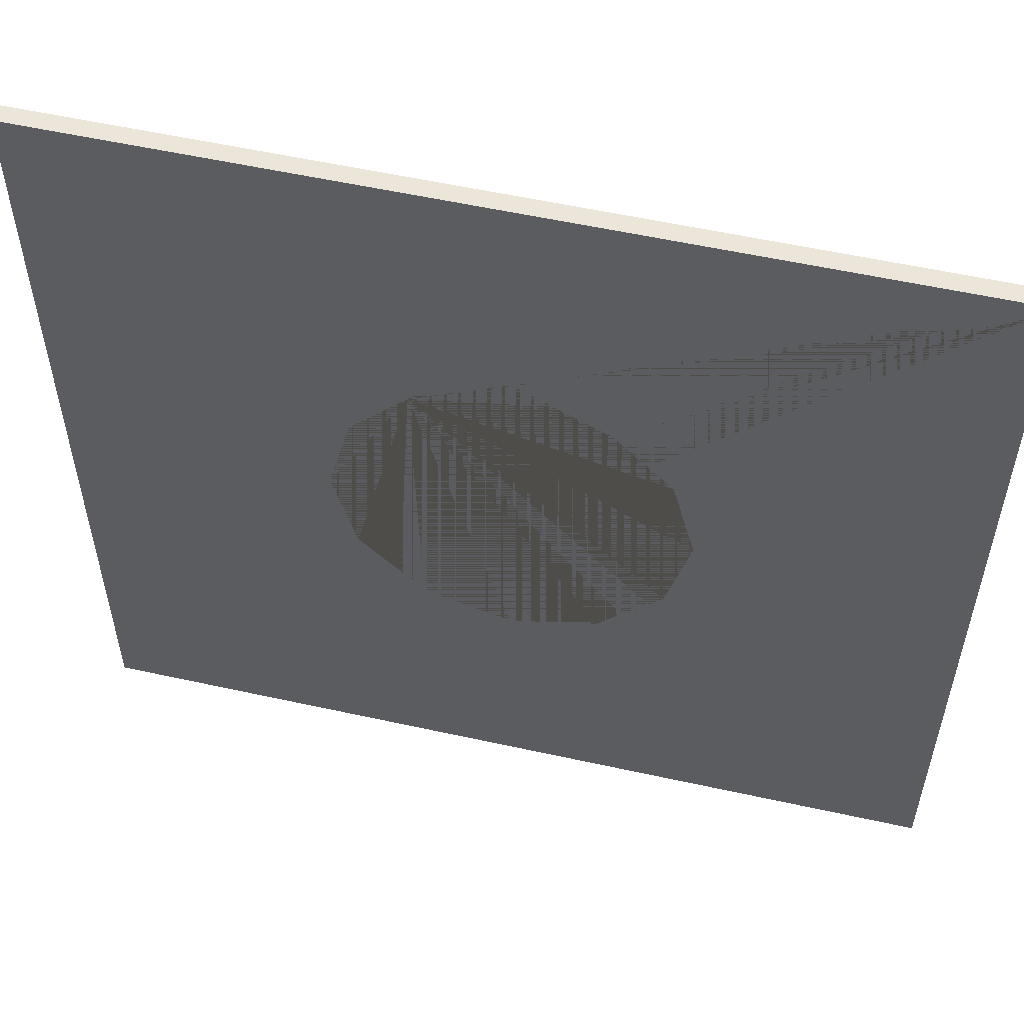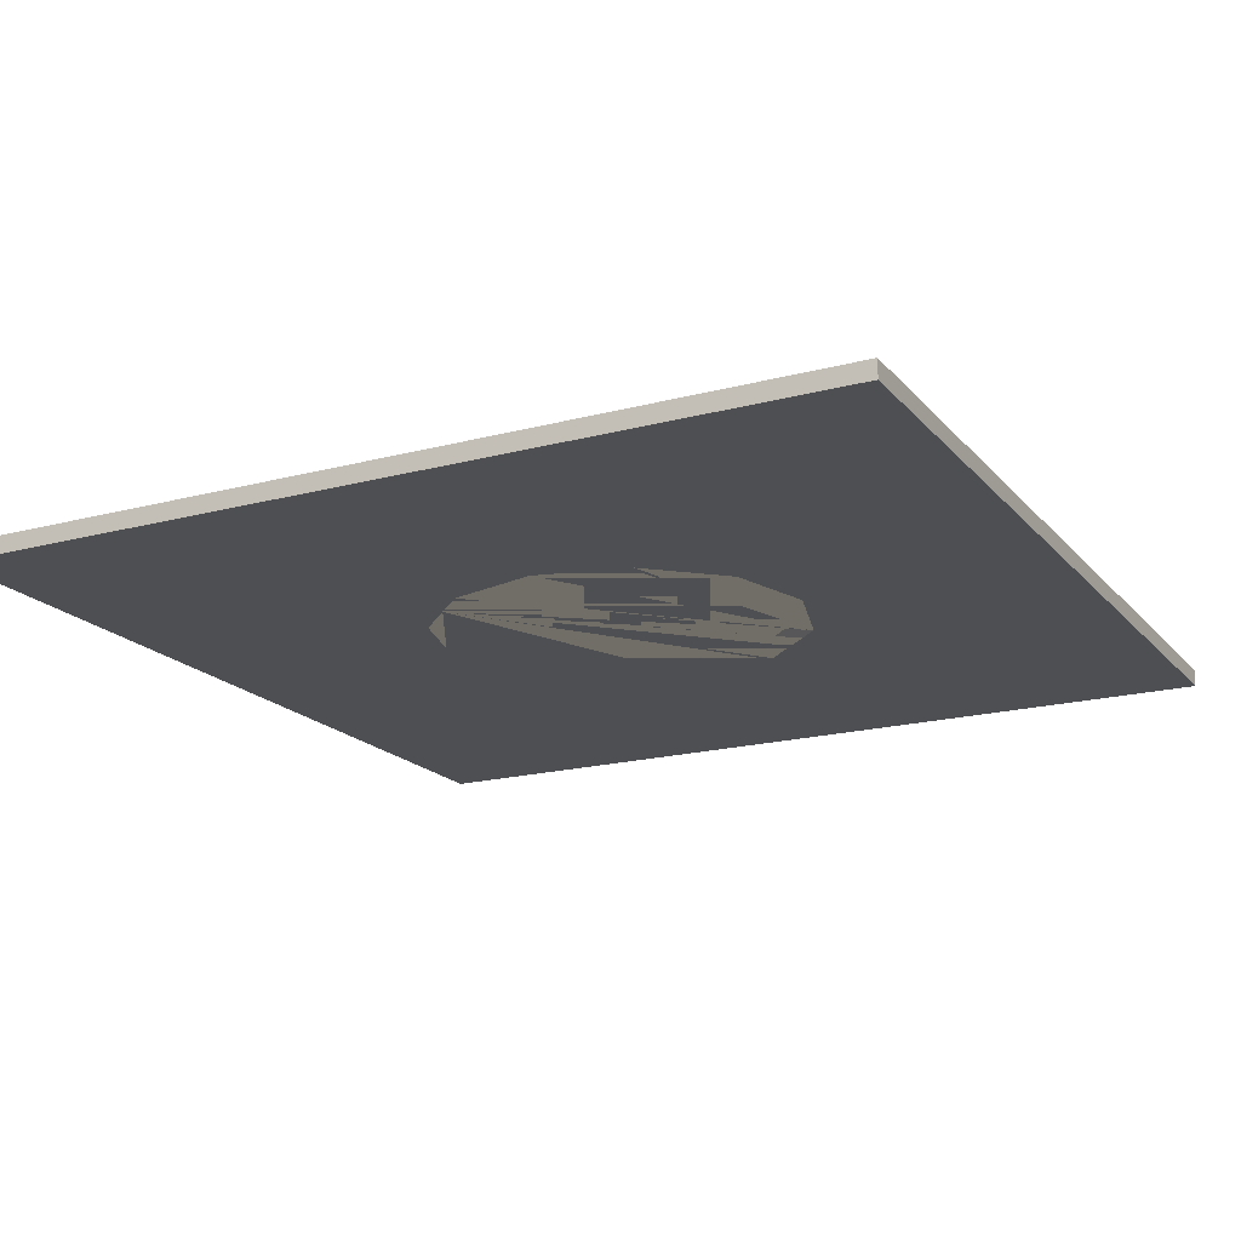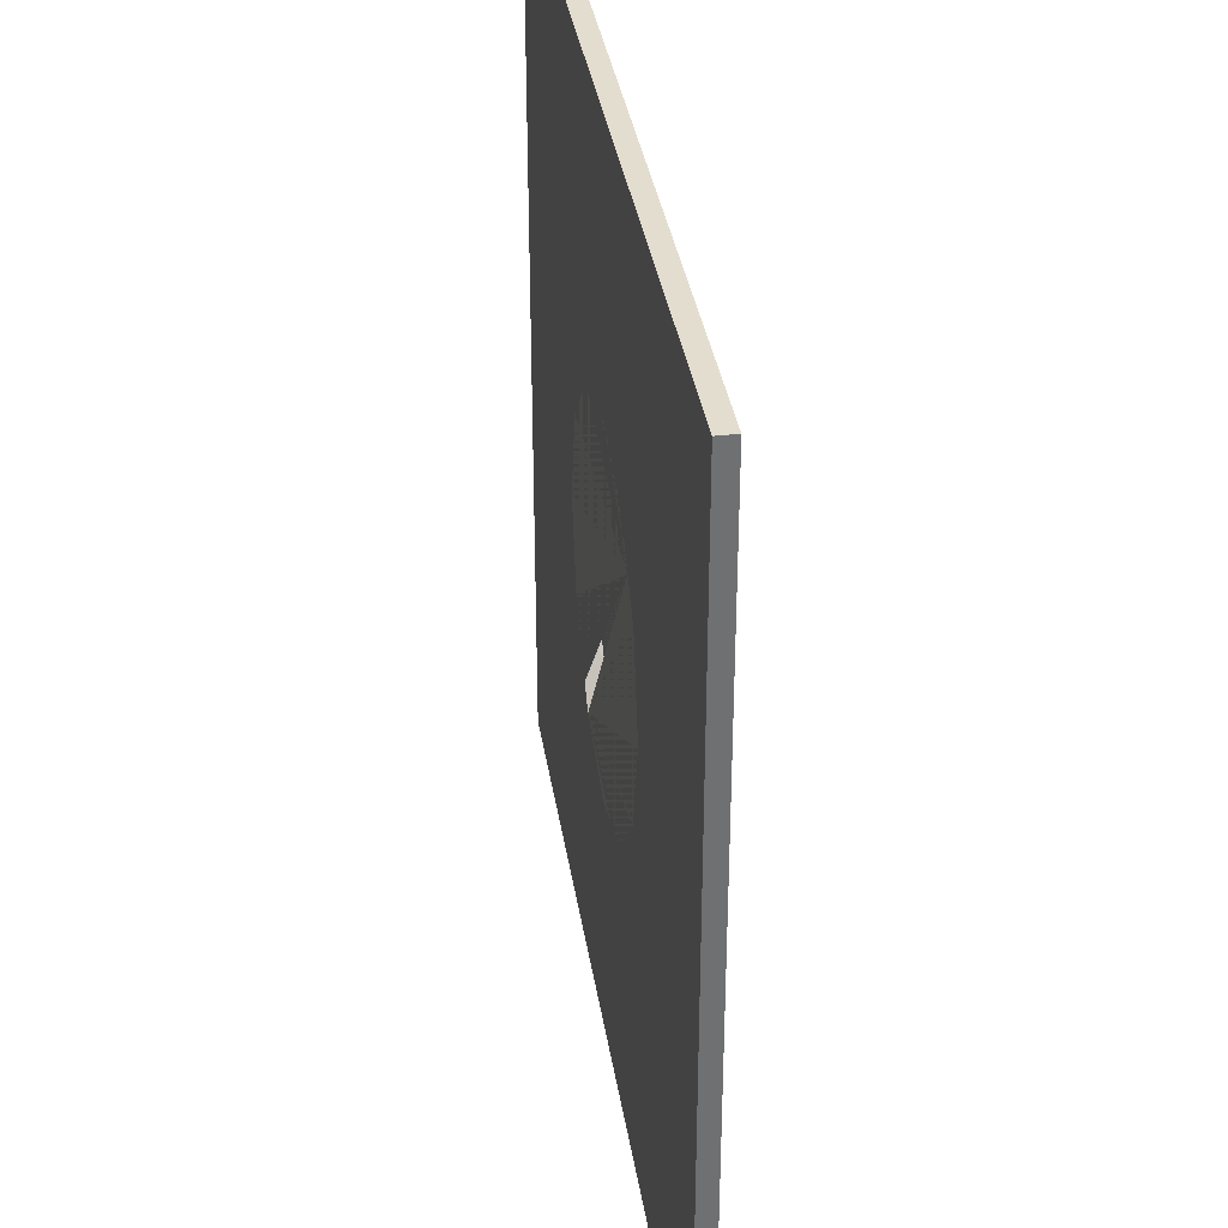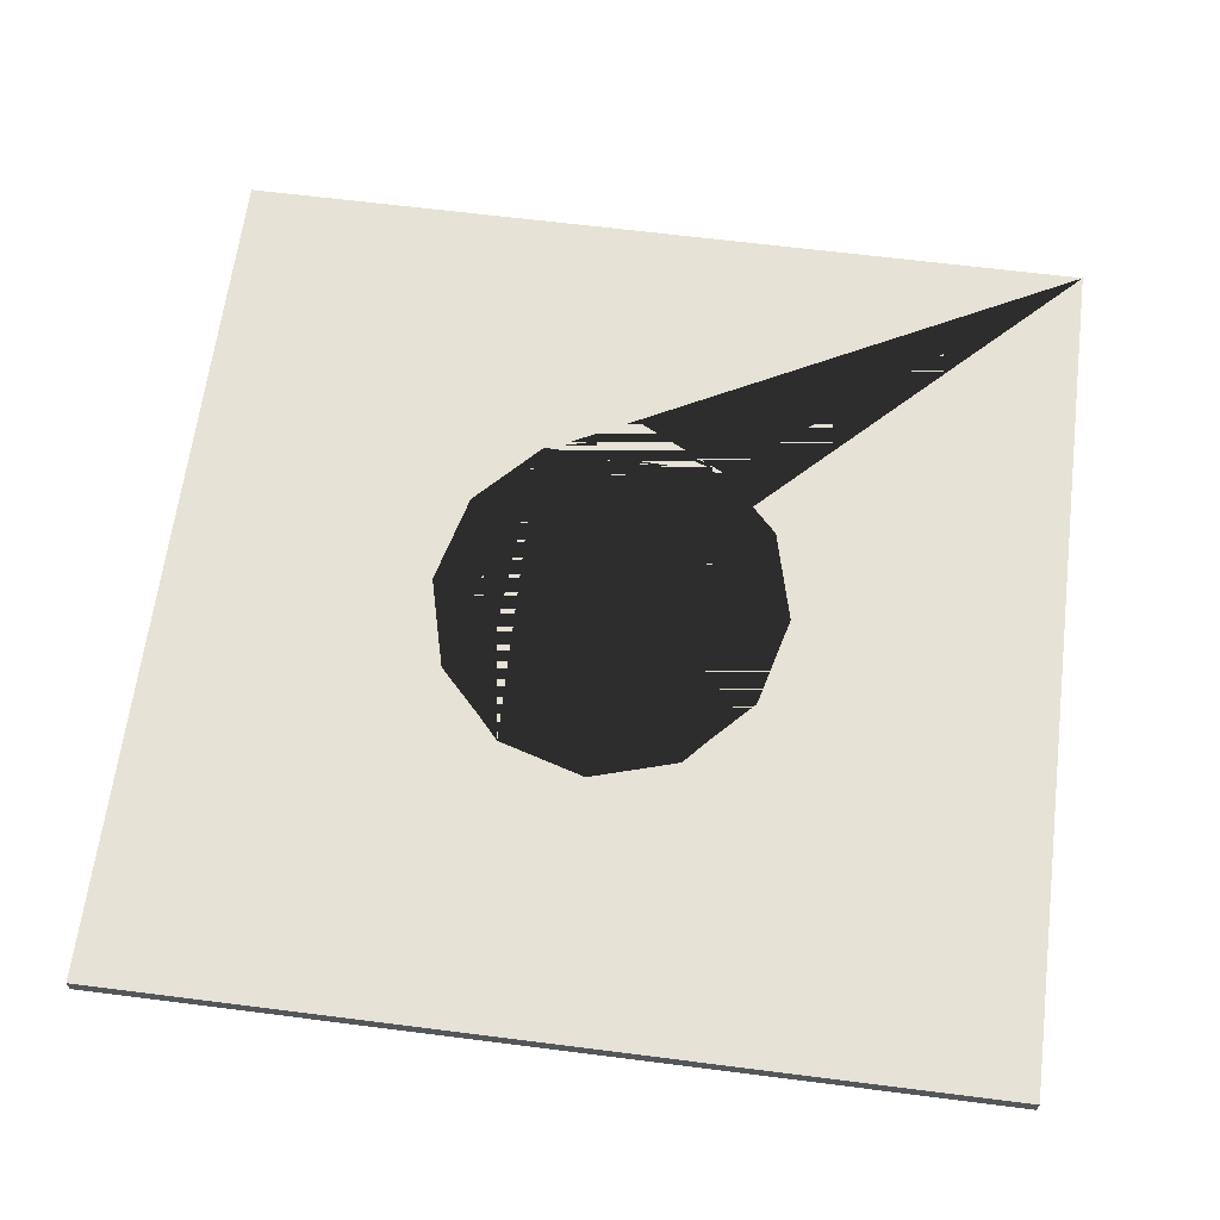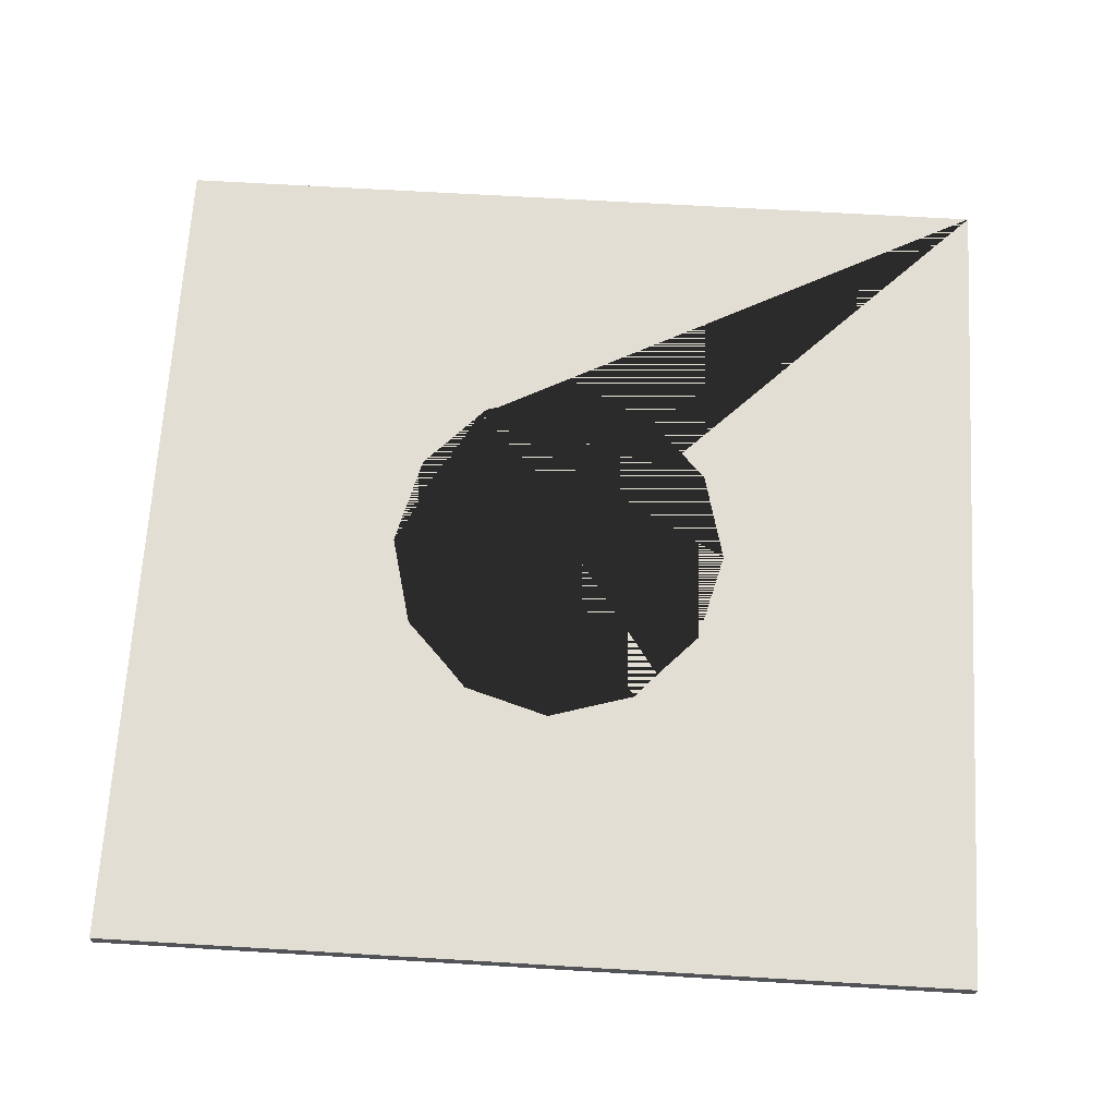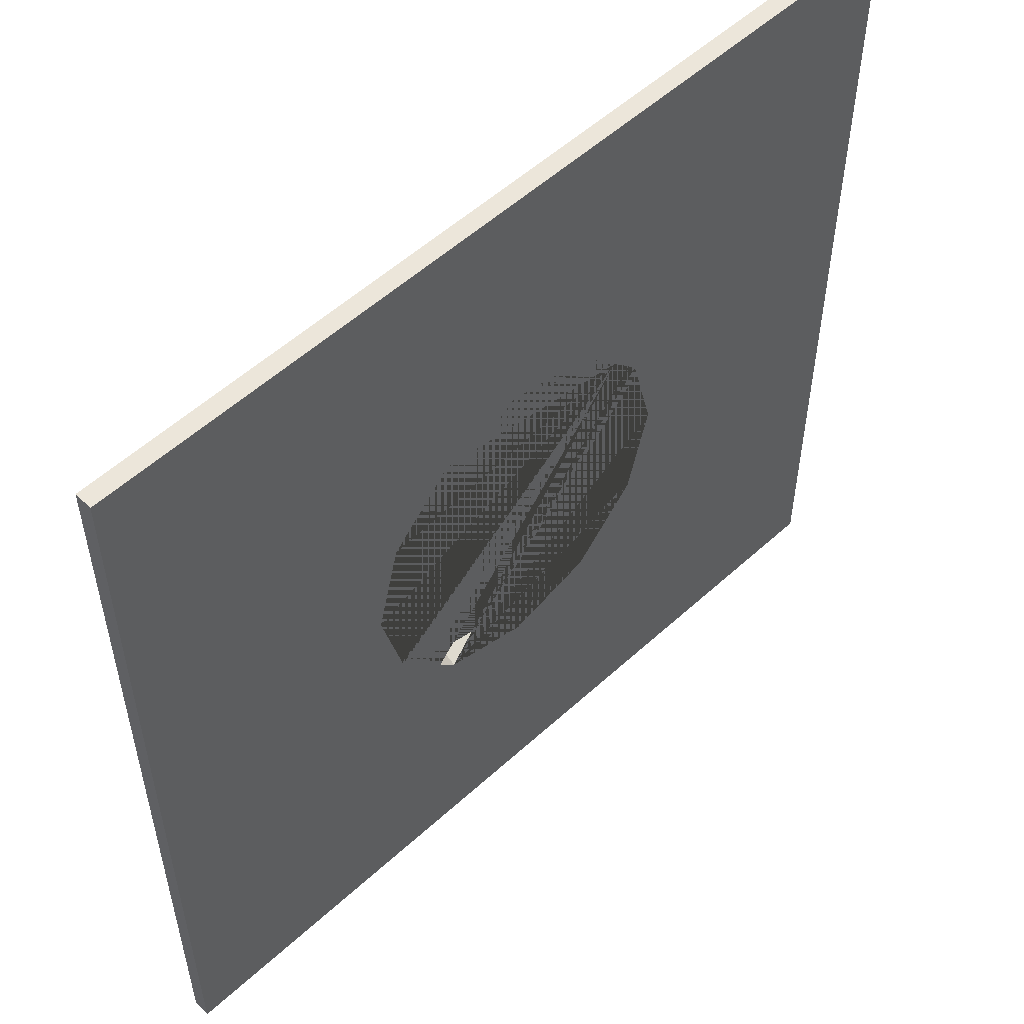
<metadata>
{"format":"obj","ext":"obj","renderer":"f3d","projection":"perspective","resolution":1024,"background":"white","views":[{"elev":55.7,"azim":-166.9,"up":"+Z"},{"elev":-18.2,"azim":117.3,"up":"+Y"},{"elev":35.5,"azim":81.3,"up":"+Z"},{"elev":63.9,"azim":-172.7,"up":"+Y"},{"elev":67.2,"azim":-176.6,"up":"+Y"},{"elev":54.3,"azim":-44.1,"up":"+Z"}]}
</metadata>
<code>
o Torus
v -0 -0.04409 1.08
v 0.5 -0.009418 0.9502
v -0.5 -0.009418 0.9502
v 0.866 -0.08939 -0.5164
v -0.866 -0.08939 -0.5164
v -2.5 -0.1 2.5
v -2.5 0 2.5
v -2.5 -0.1 -2.5
v -2.5 0 -2.5
v 2.5 -0.1 2.5
v 2.5 0 2.5
v 2.5 -0.1 -2.5
v 2.5 0 -2.5
v -0 0 1.088
v 0.5 0 0.9521
v 0.5364 0 0.9151
v -0.5364 0 0.9151
v -0.5 0 0.9521
v -0 -0.1 1.061
v 0.5 -0.1 0.9195
v 0.7042 -0.1 0.7042
v 0.866 -0.1 0.5338
v 0.866 0 0.5677
v 1 -0.1 0.006869
v 1 0 0.04081
v 0.8735 -0.1 -0.4908
v 0.866 0 -0.4861
v 0.6324 0 -0.7322
v -0.6324 0 -0.7322
v -0.866 0 -0.4861
v -0.8735 -0.1 -0.4908
v -1 0 0.04081
v -1 -0.1 0.006869
v -0.866 -0.1 0.5338
v -0.866 0 0.5677
v -0.7208 0 0.7208
v -0.5 -0.1 0.9195
v 0.866 -0.1 -0.5217
v 0.5 0 -0.8796
v 0.5 -0.1 -0.9289
v -0 0 -1.029
v -0 -0.1 -1.078
v -0.5 0 -0.8796
v -0.5 -0.1 -0.9289
v -0.6002 -0.1 -0.8175
v -0.866 -0.1 -0.5217
f 6 7 9 8
f 8 9 13 12
f 12 13 11 10
f 10 11 7 6
f 15 2 1 14
f 16 2 15
f 18 3 17
f 14 1 3 18
f 19 1 2 20
f 20 2 16 23 22 21
f 22 23 25 24
f 27 4 26 24 25
f 28 4 27
f 30 5 29
f 31 5 30 32 33
f 33 32 35 34
f 34 35 36 17 3 37
f 37 3 1 19
f 4 38 26
f 4 28 39 40 38
f 40 39 41 42
f 42 41 43 44
f 45 44 43 29 5 46
f 46 5 31
f 44 45 8 12 10 21 22 24 26 38 40 42
f 21 10 6 8 45 46 31 33 34 37 19 20
f 17 36 7 11 16 15 14 18
f 16 11 13 9 7 36 35 32 30 29 43 41 39 28 27 25 23

</code>
